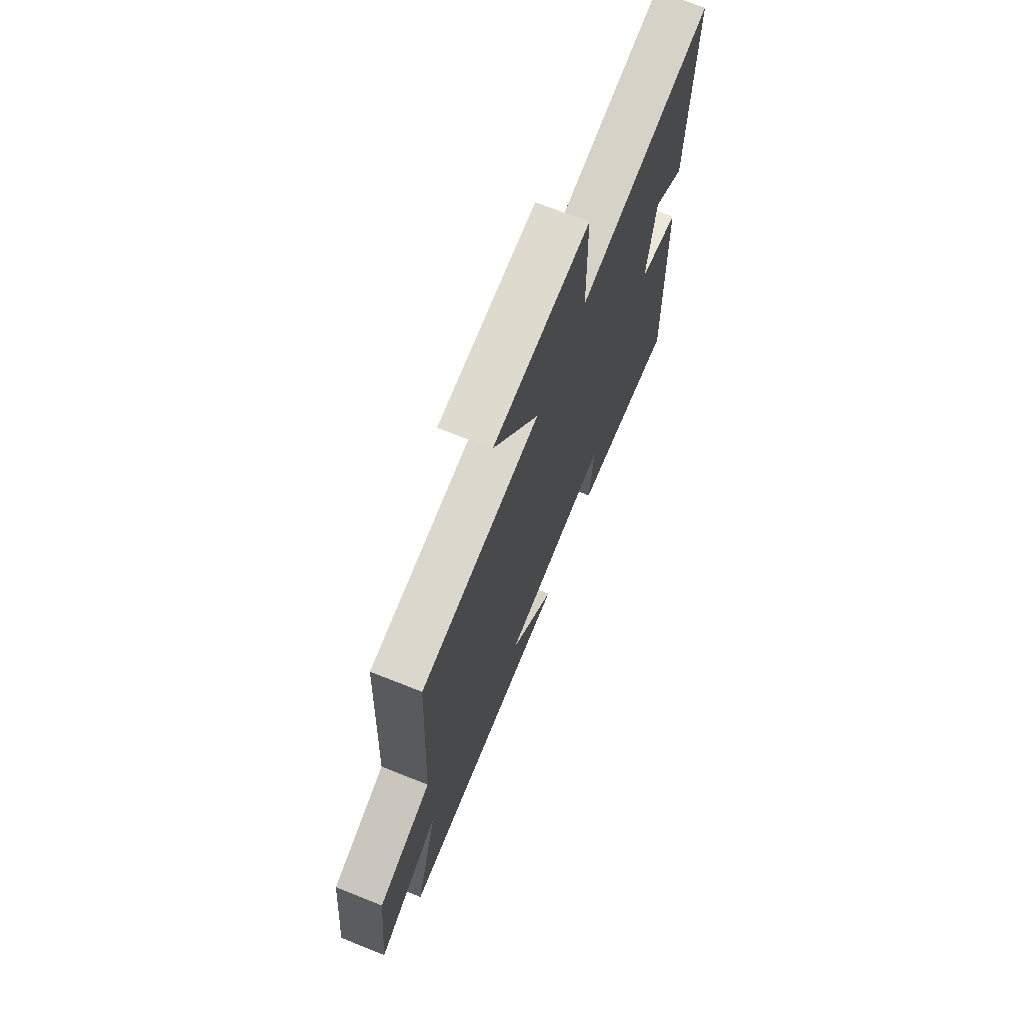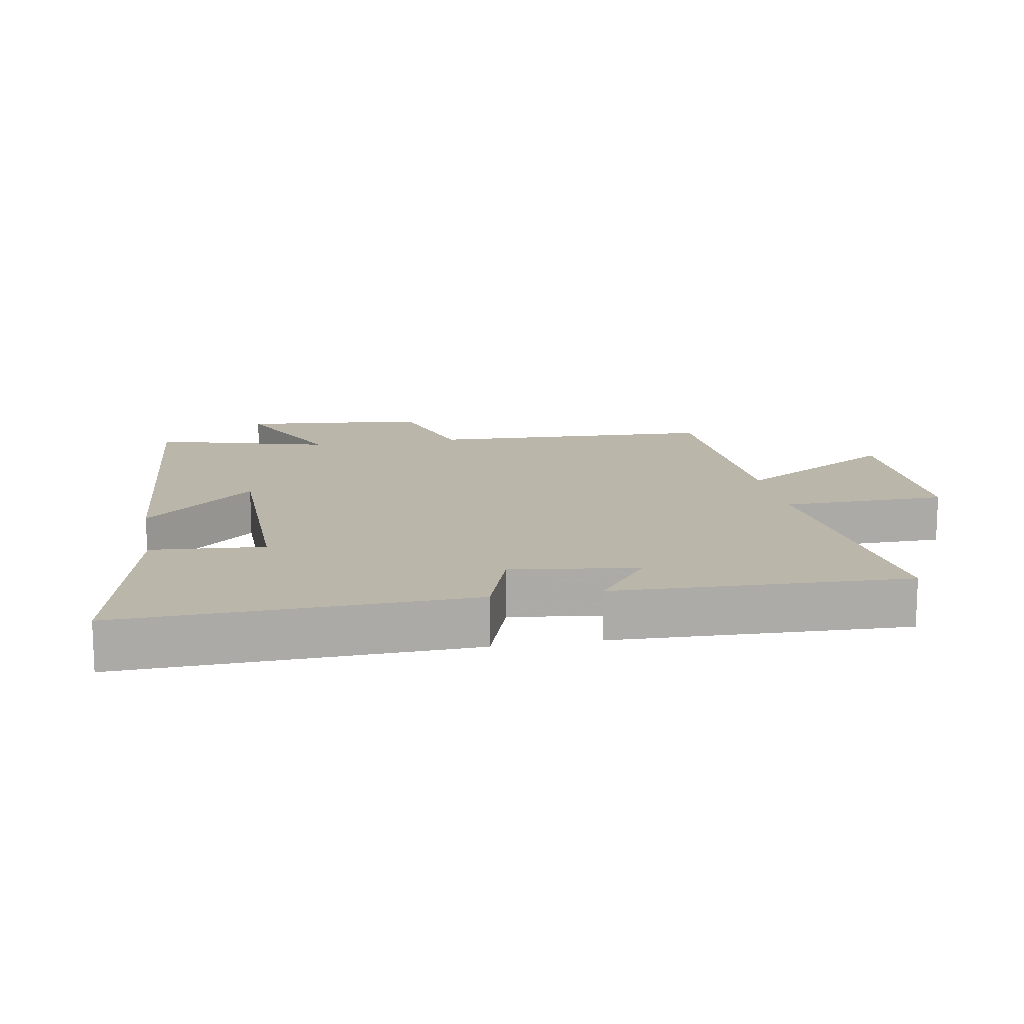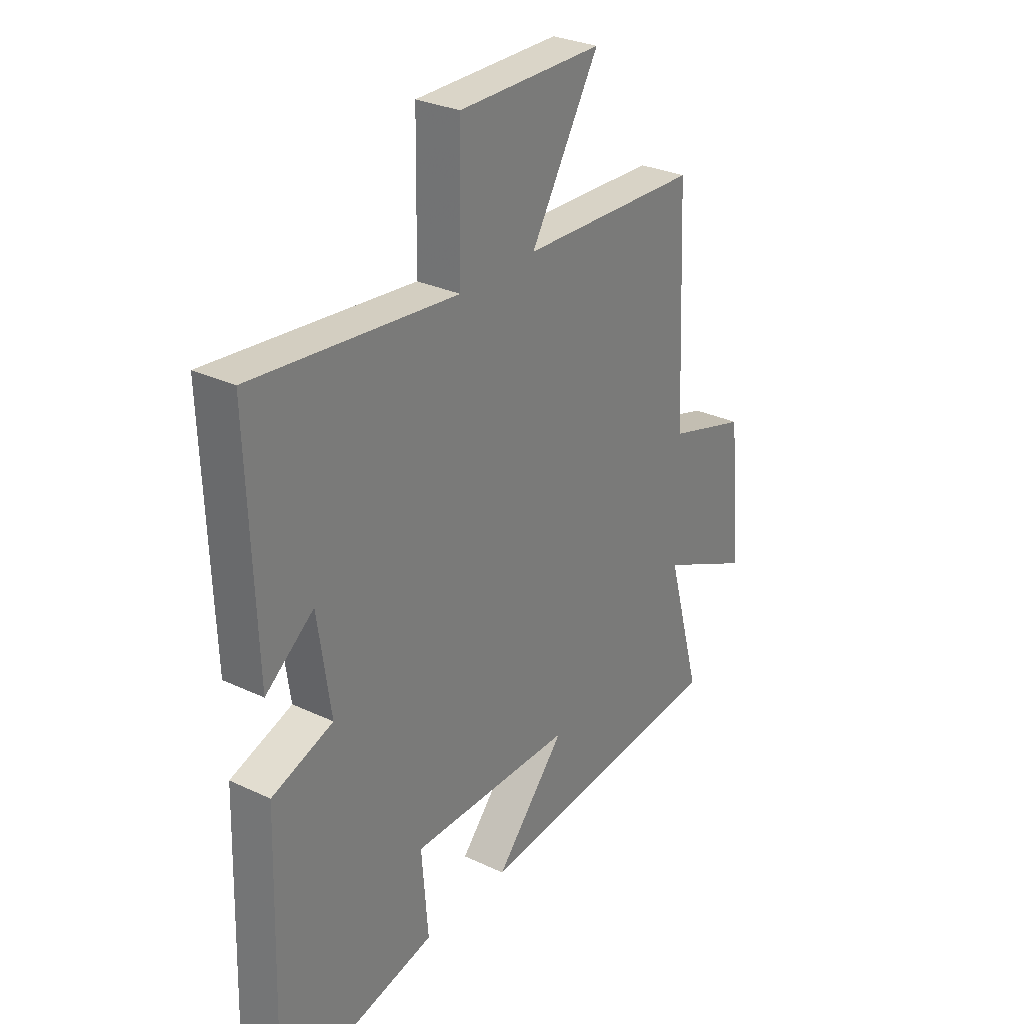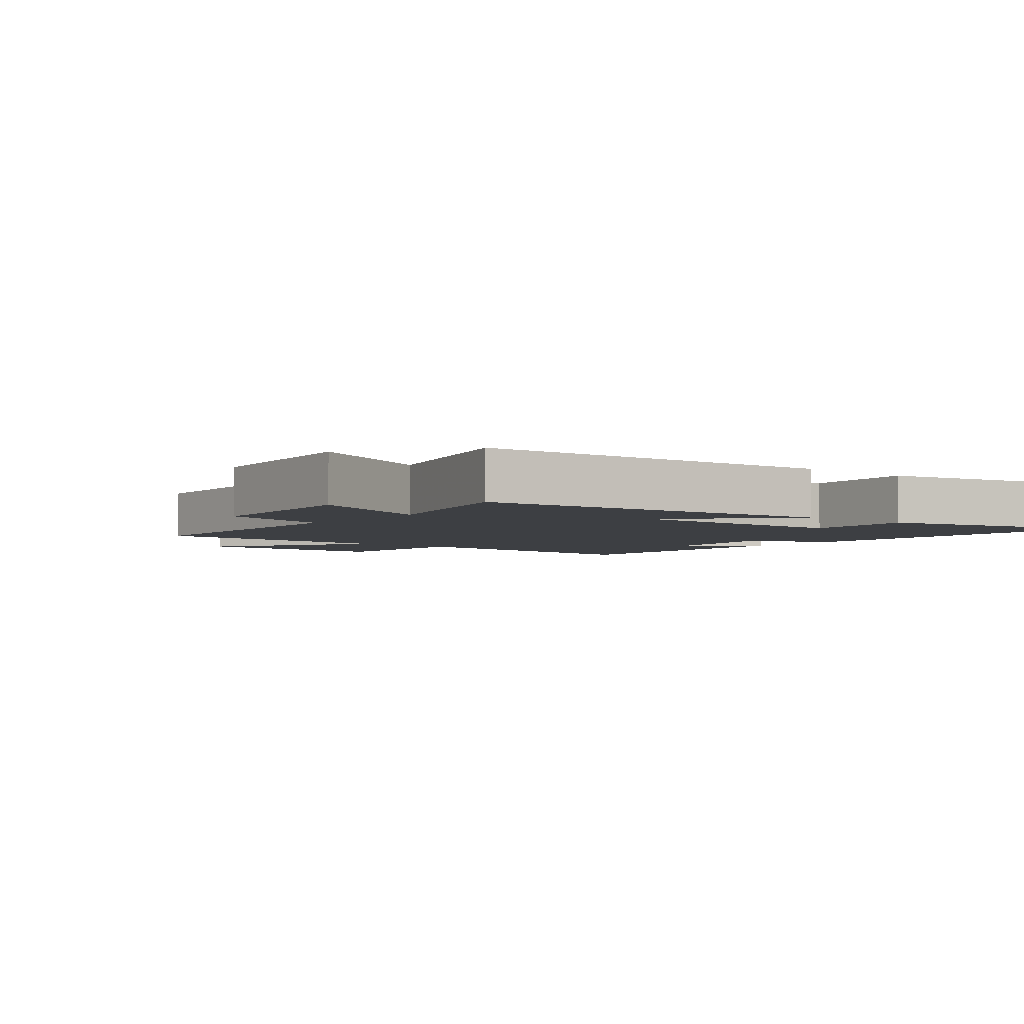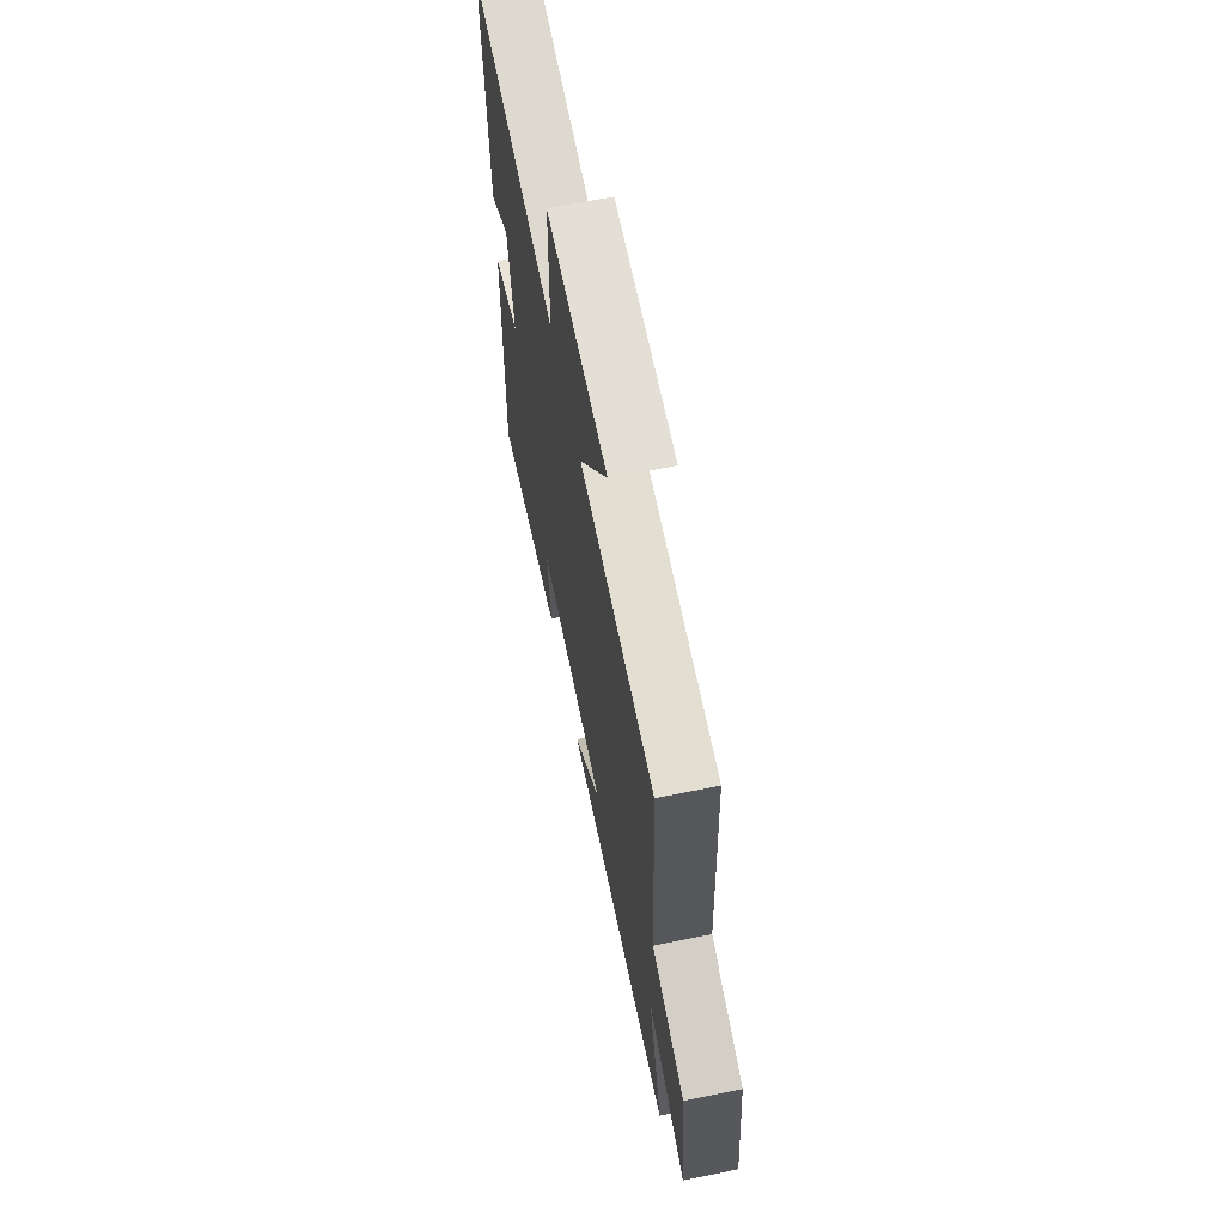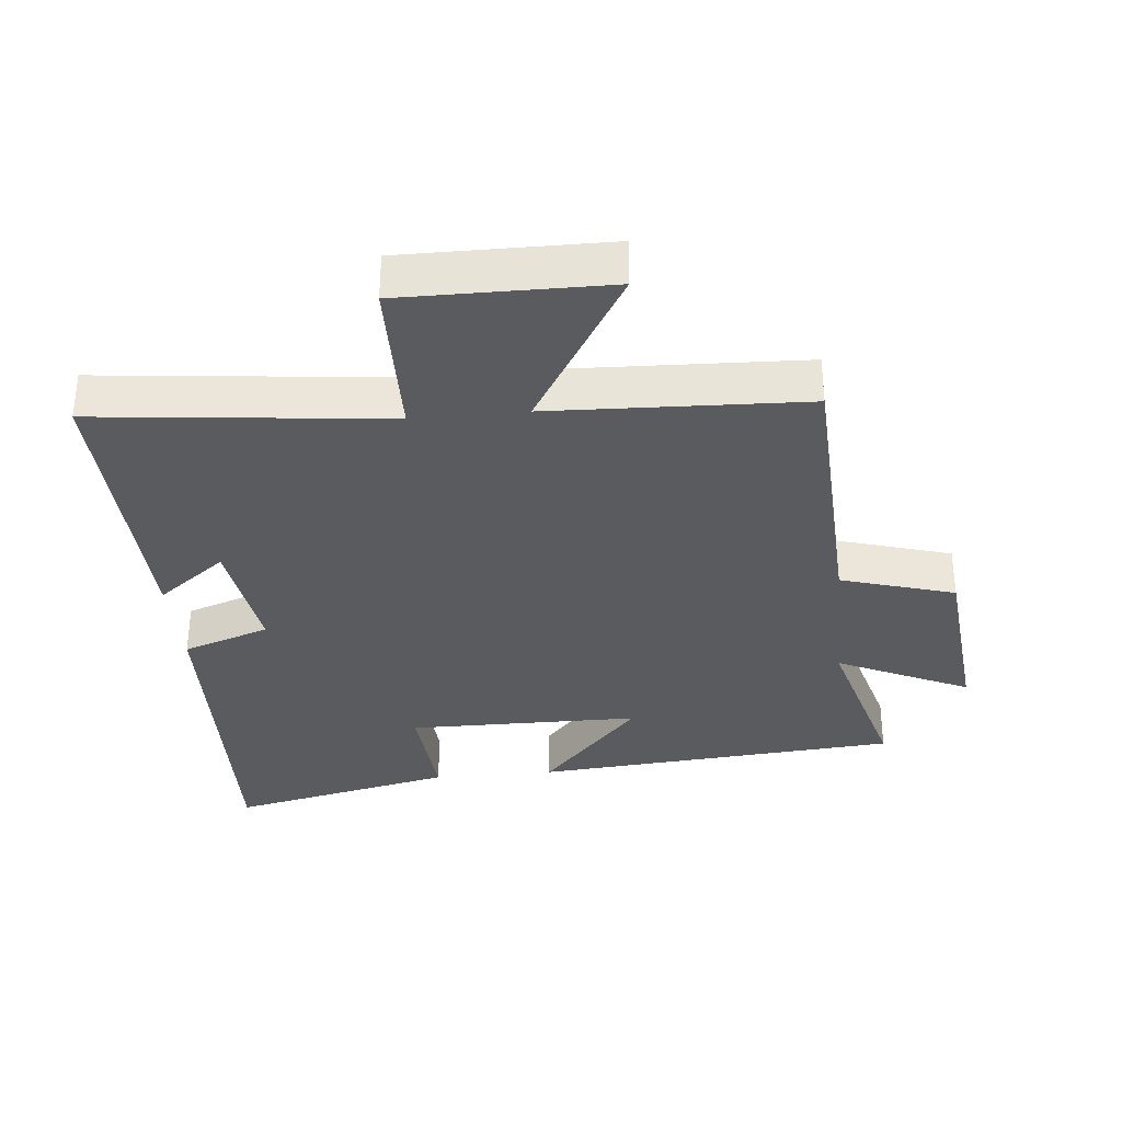
<metadata>
{"format":"obj","ext":"obj","renderer":"f3d","projection":"perspective","resolution":1024,"background":"white","views":[{"elev":70.9,"azim":111.7,"up":"+Z"},{"elev":14.1,"azim":-100.3,"up":"+Y"},{"elev":29.4,"azim":-55.1,"up":"+Z"},{"elev":-3.8,"azim":141.0,"up":"+Y"},{"elev":65.9,"azim":78.5,"up":"+Z"},{"elev":-33.5,"azim":5.5,"up":"+Y"}]}
</metadata>
<code>
v -0.516 0.07 -0.577
v -0.5 0.07 -0.052
v -0.368 0.07 -0.006
v -0.396 0.07 0.184
v -0.5 0.07 0.104
v -0.516 0.07 0.547
v -0.075 0.07 0.5
v -0.071 0.07 0.749
v 0.241 0.07 0.747
v 0.093 0.07 0.5
v 0.48 0.07 0.485
v 0.5 0.07 0.049
v 0.673 0.07 -0.003
v 0.701 0.07 -0.283
v 0.5 0.07 -0.189
v 0.574 0.07 -0.454
v 0.016 0.07 -0.5
v 0.168 0.07 -0.331
v -0.186 0.07 -0.329
v -0.172 0.07 -0.5
v -0.516 0 -0.577
v -0.5 0 -0.052
v -0.368 0 -0.006
v -0.396 0 0.184
v -0.5 0 0.104
v -0.516 0 0.547
v -0.075 0 0.5
v -0.071 0 0.749
v 0.241 0 0.747
v 0.093 0 0.5
v 0.48 0 0.485
v 0.5 0 0.049
v 0.673 0 -0.003
v 0.701 0 -0.283
v 0.5 0 -0.189
v 0.574 0 -0.454
v 0.016 0 -0.5
v 0.168 0 -0.331
v -0.186 0 -0.329
v -0.172 0 -0.5
f 19 20 1 2
f 18 19 2 3
f 15 16 17 18
f 15 18 3 4
f 12 13 14 15
f 10 11 12 15
f 10 15 4
f 7 8 9 10
f 7 10 4
f 4 5 6 7
f 22 21 40 39
f 23 22 39 38
f 38 37 36 35
f 24 23 38 35
f 35 34 33 32
f 35 32 31 30
f 24 35 30
f 30 29 28 27
f 24 30 27
f 27 26 25 24
f 1 21 22 2
f 2 22 23 3
f 3 23 24 4
f 4 24 25 5
f 5 25 26 6
f 6 26 27 7
f 7 27 28 8
f 8 28 29 9
f 9 29 30 10
f 10 30 31 11
f 11 31 32 12
f 12 32 33 13
f 13 33 34 14
f 14 34 35 15
f 15 35 36 16
f 16 36 37 17
f 17 37 38 18
f 18 38 39 19
f 19 39 40 20
f 20 40 21 1

</code>
